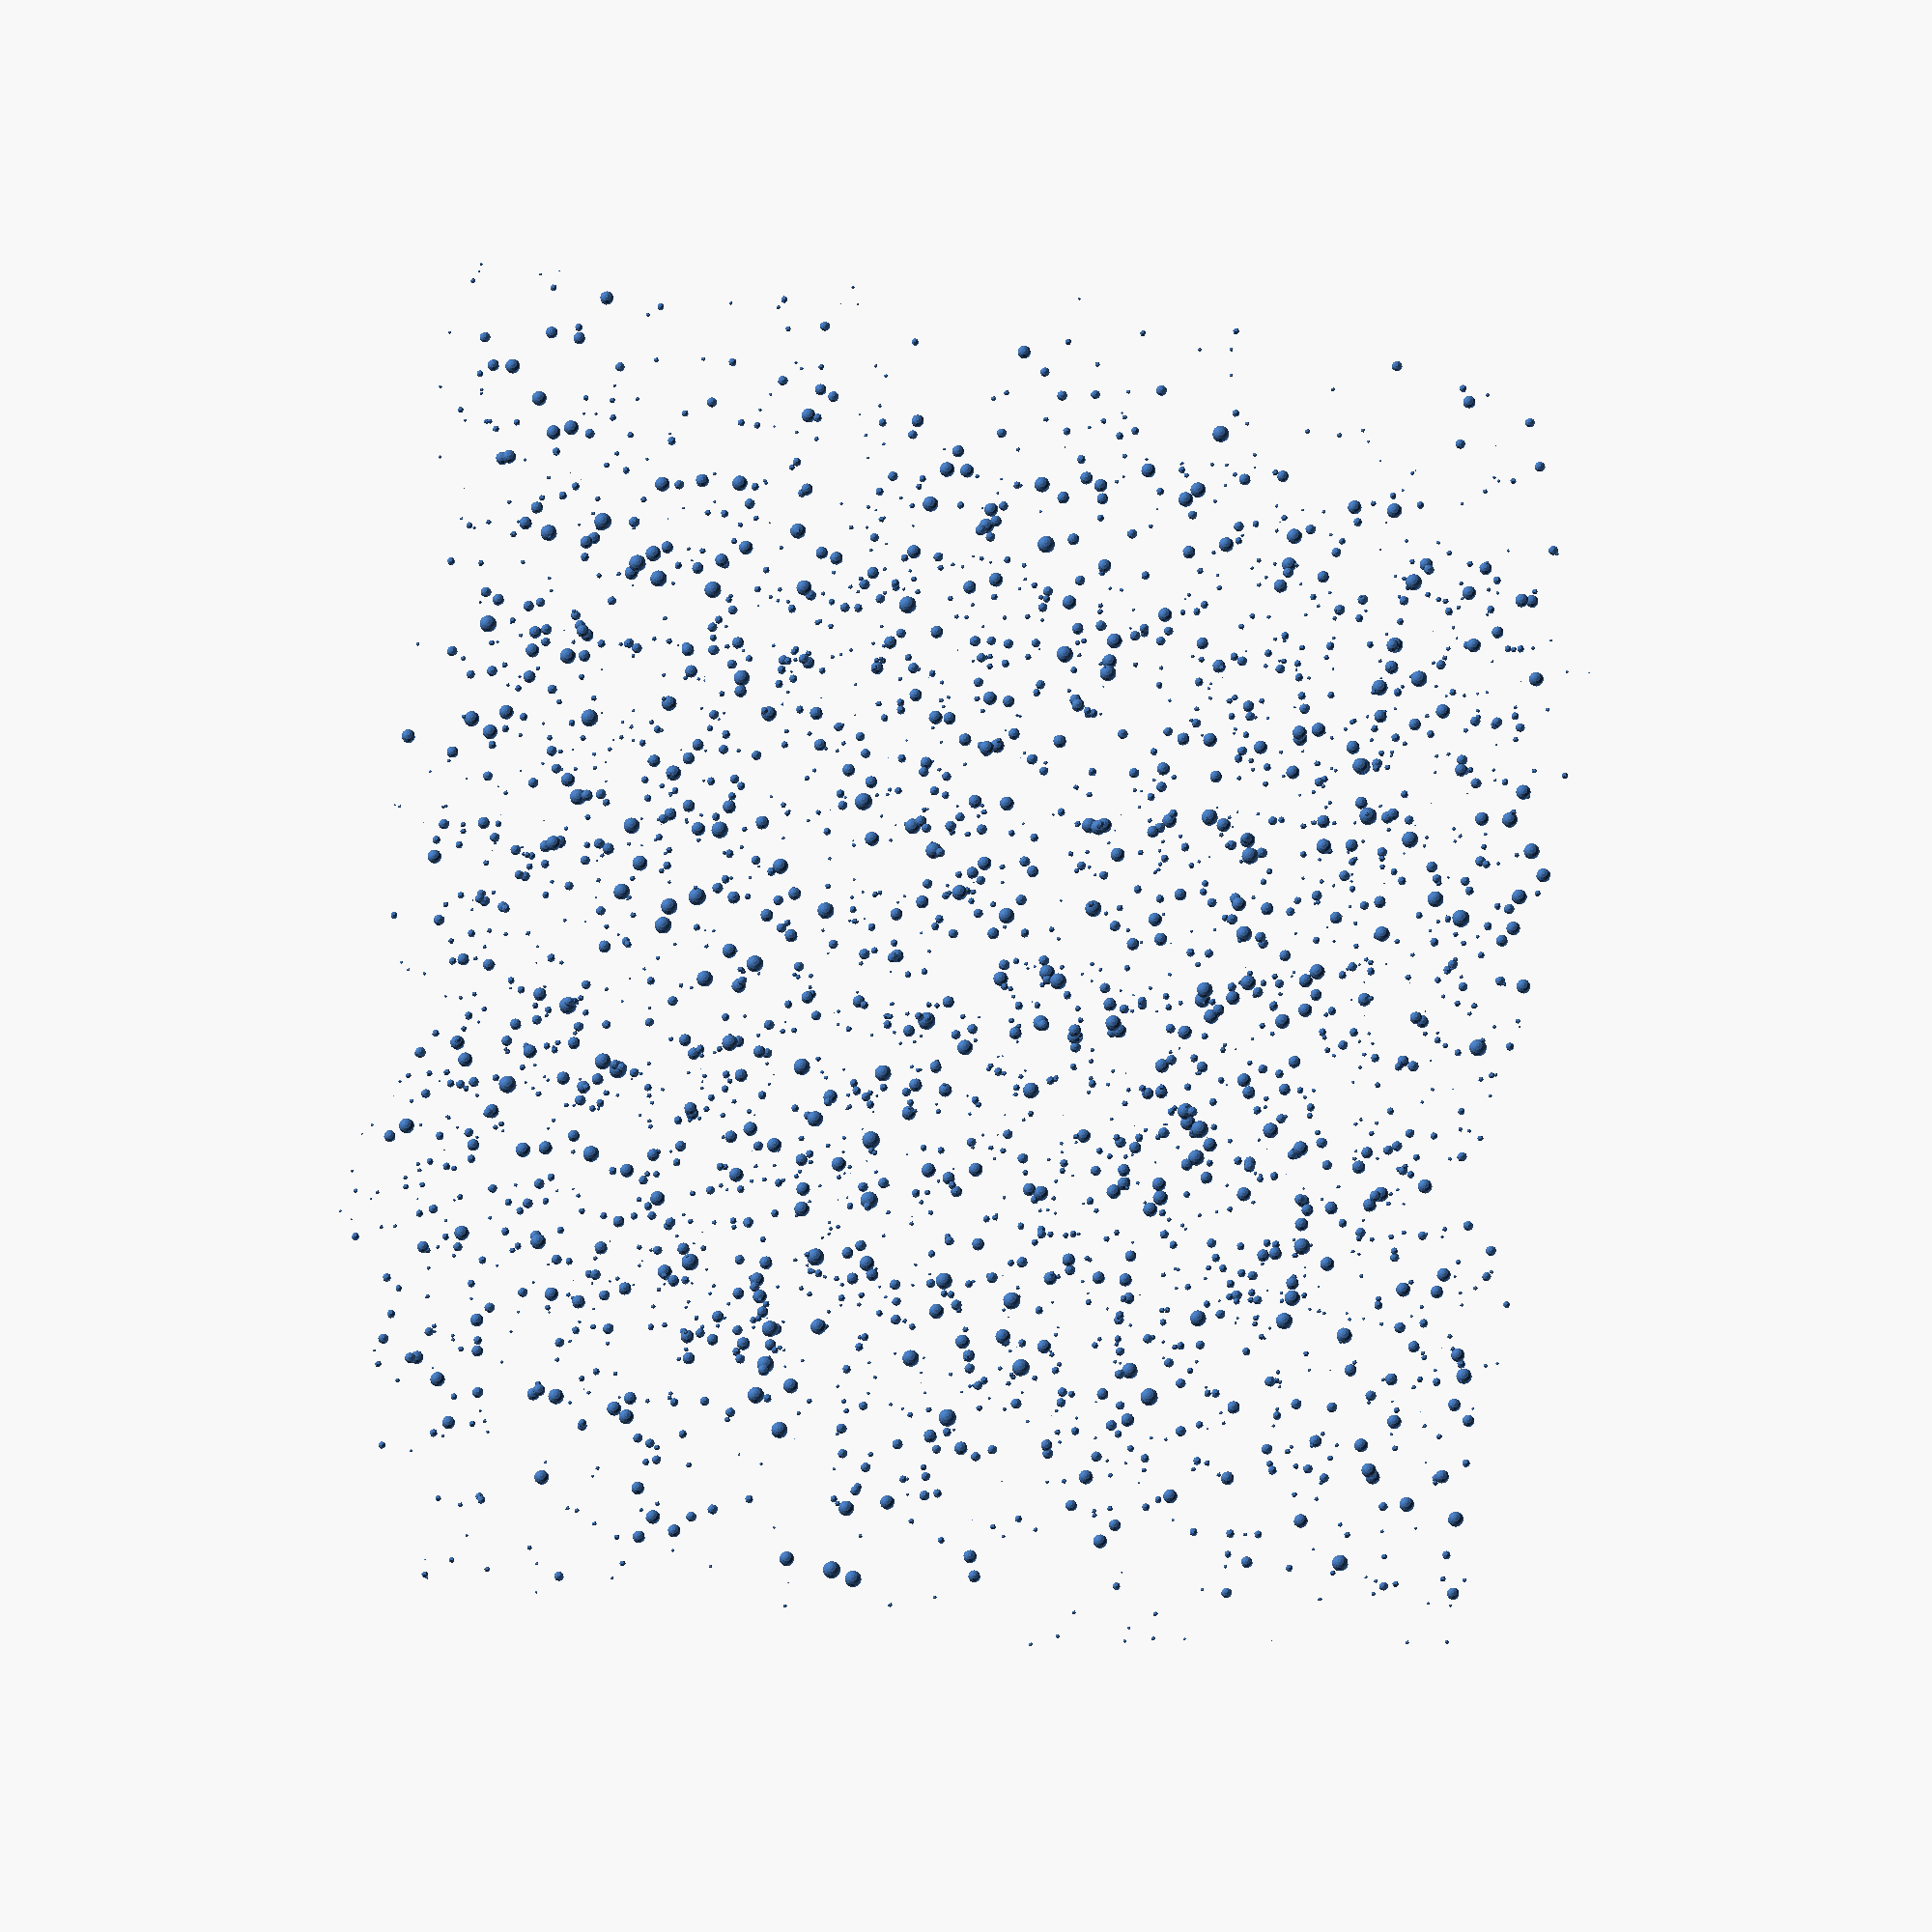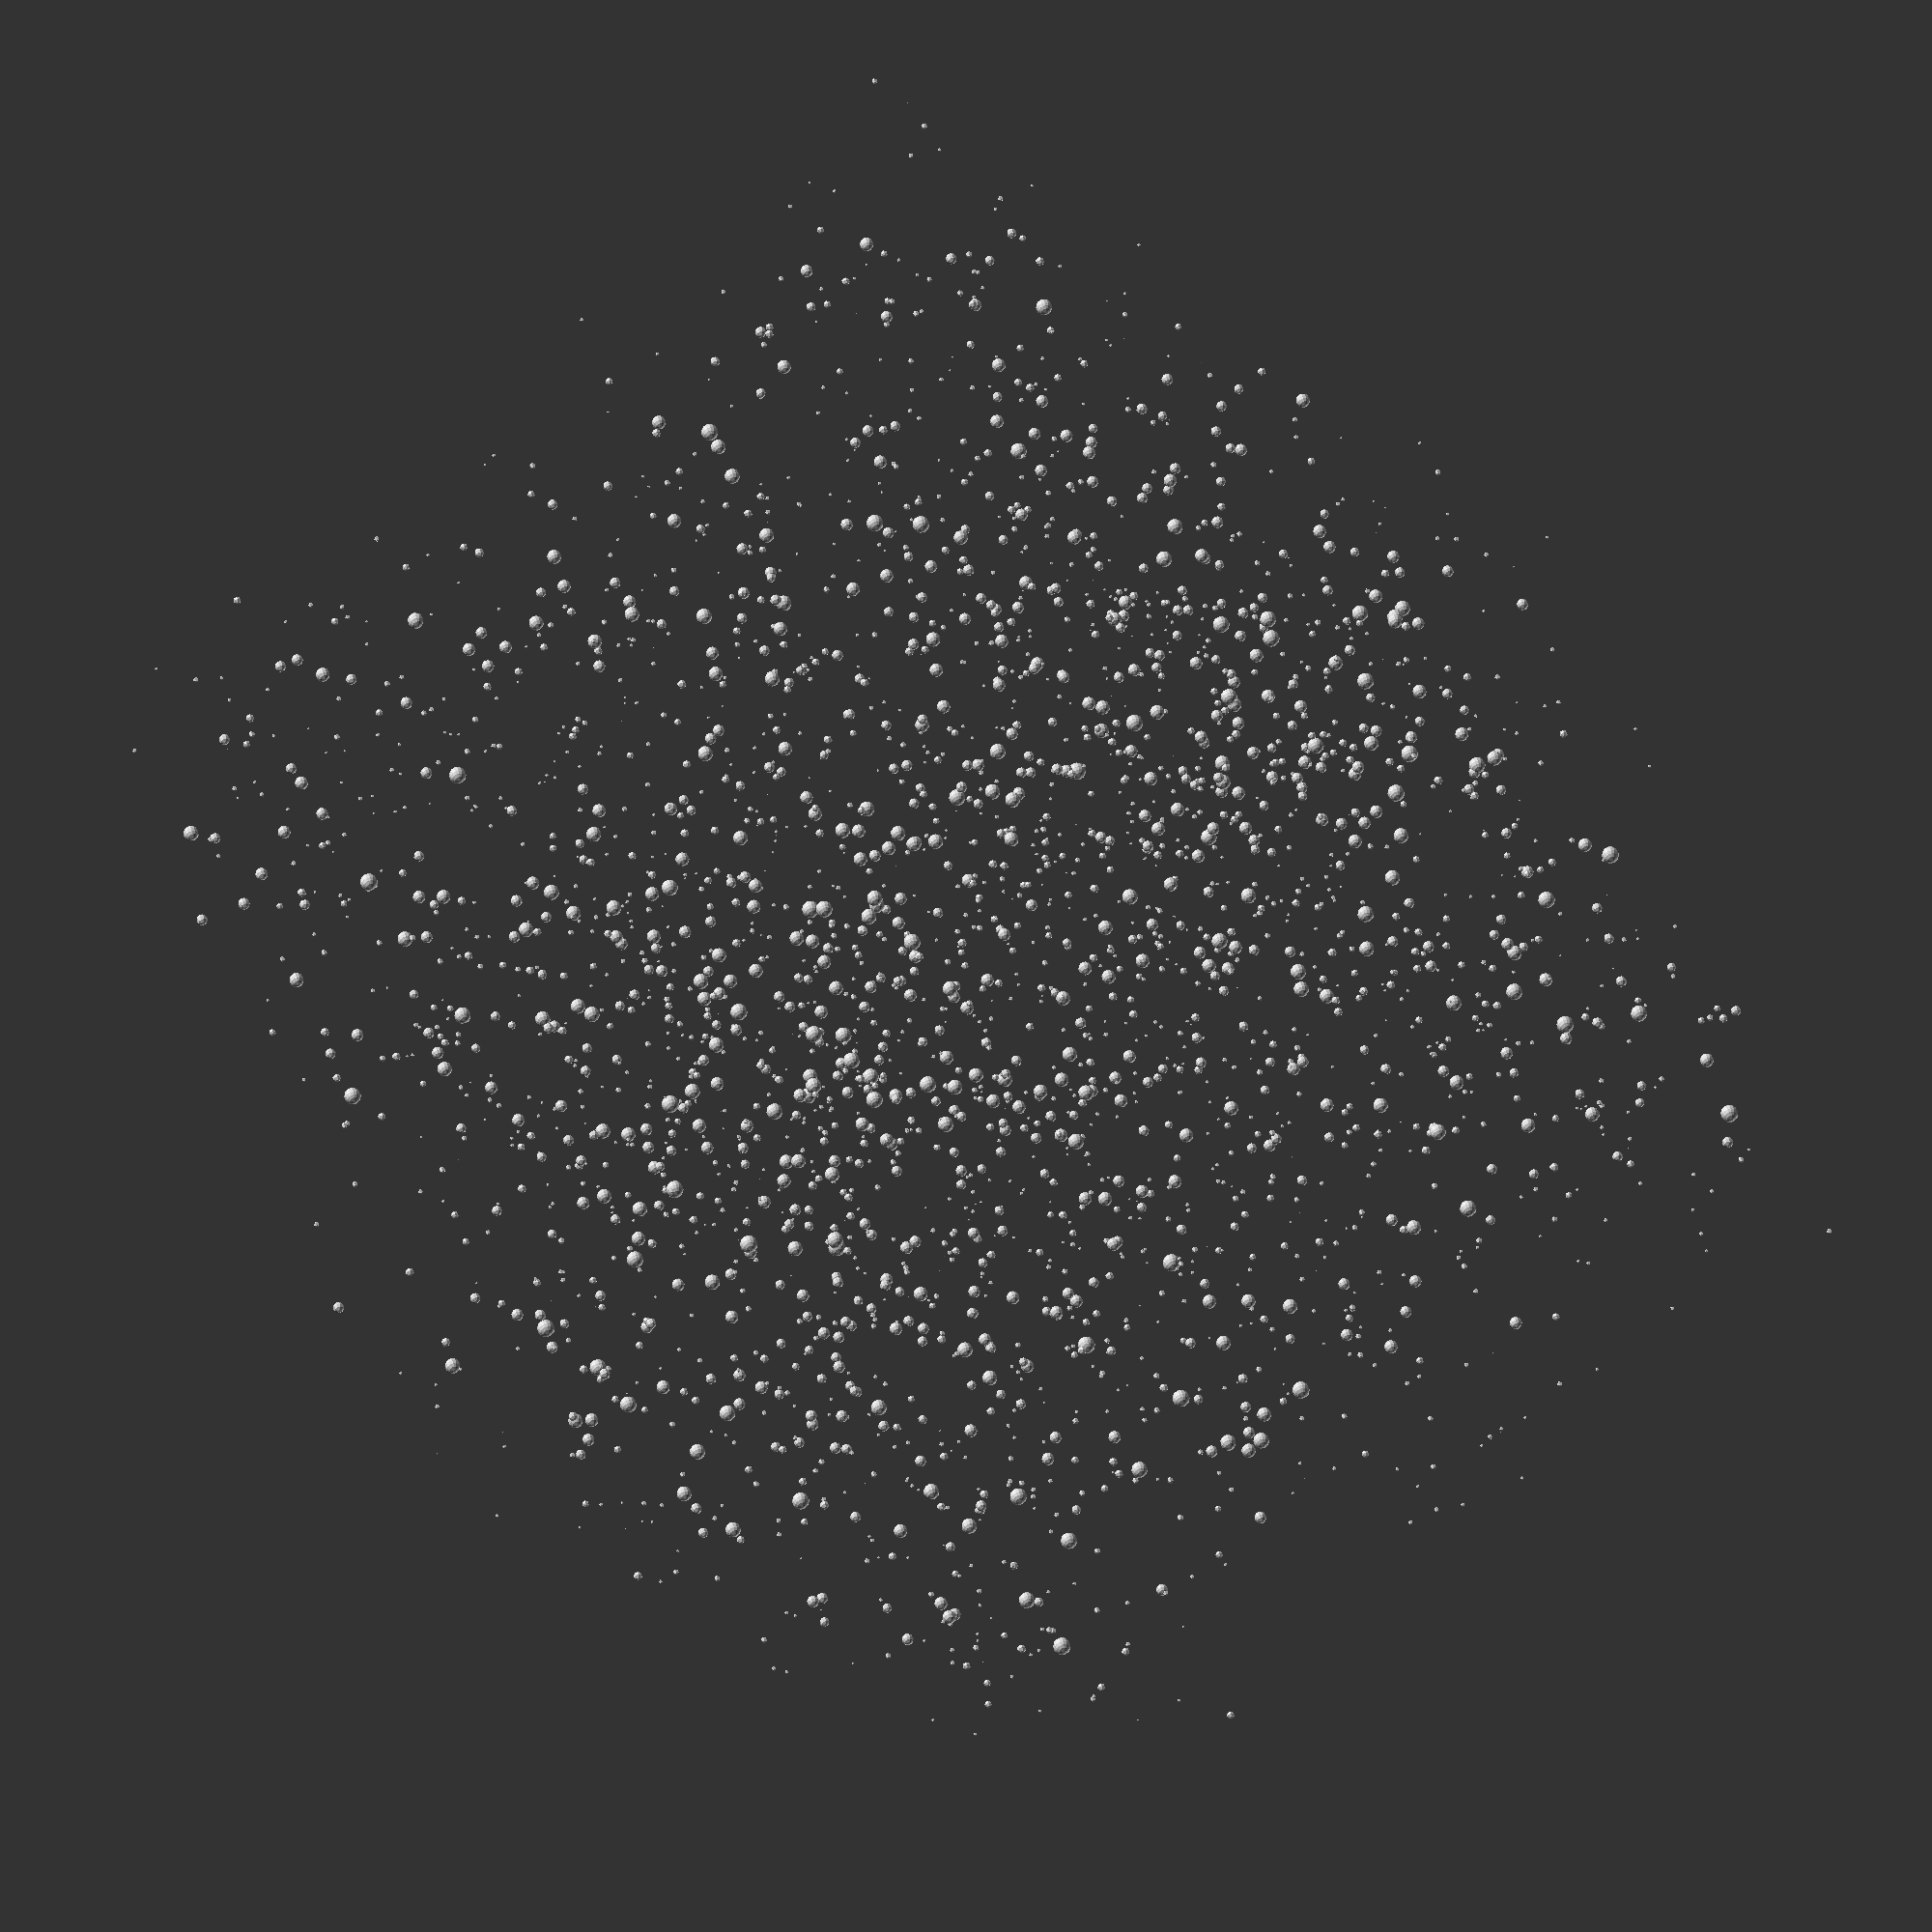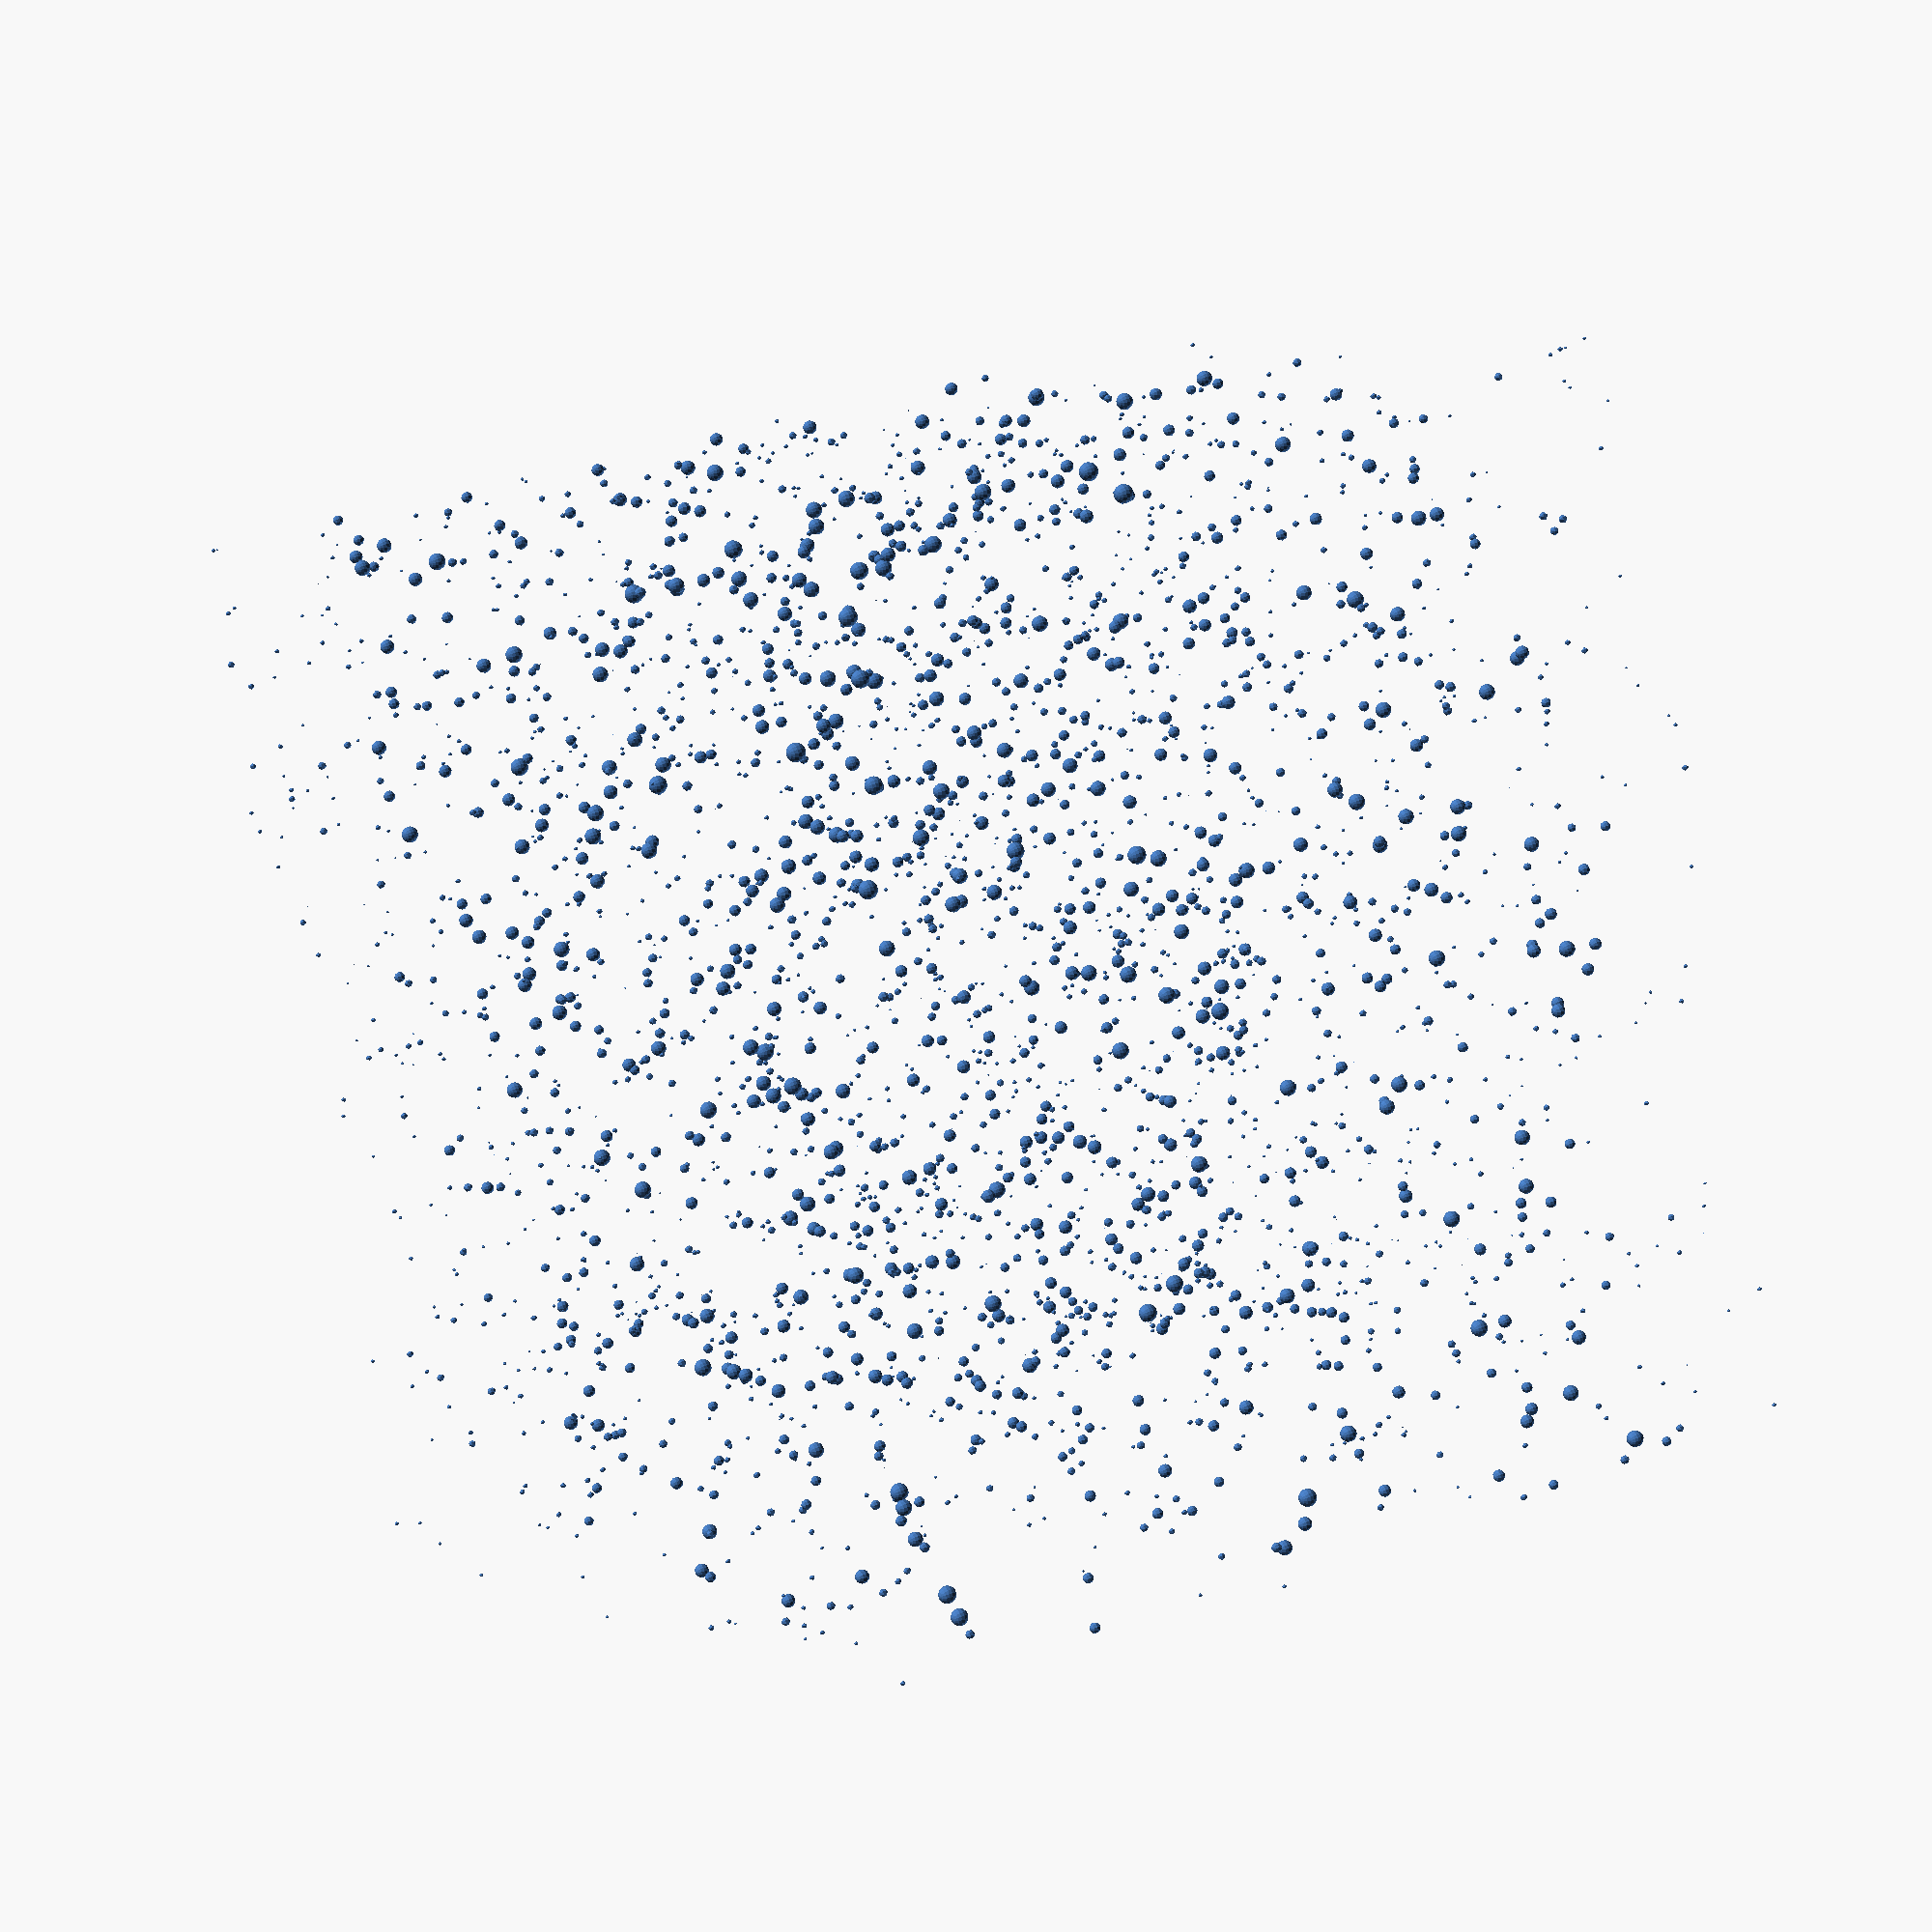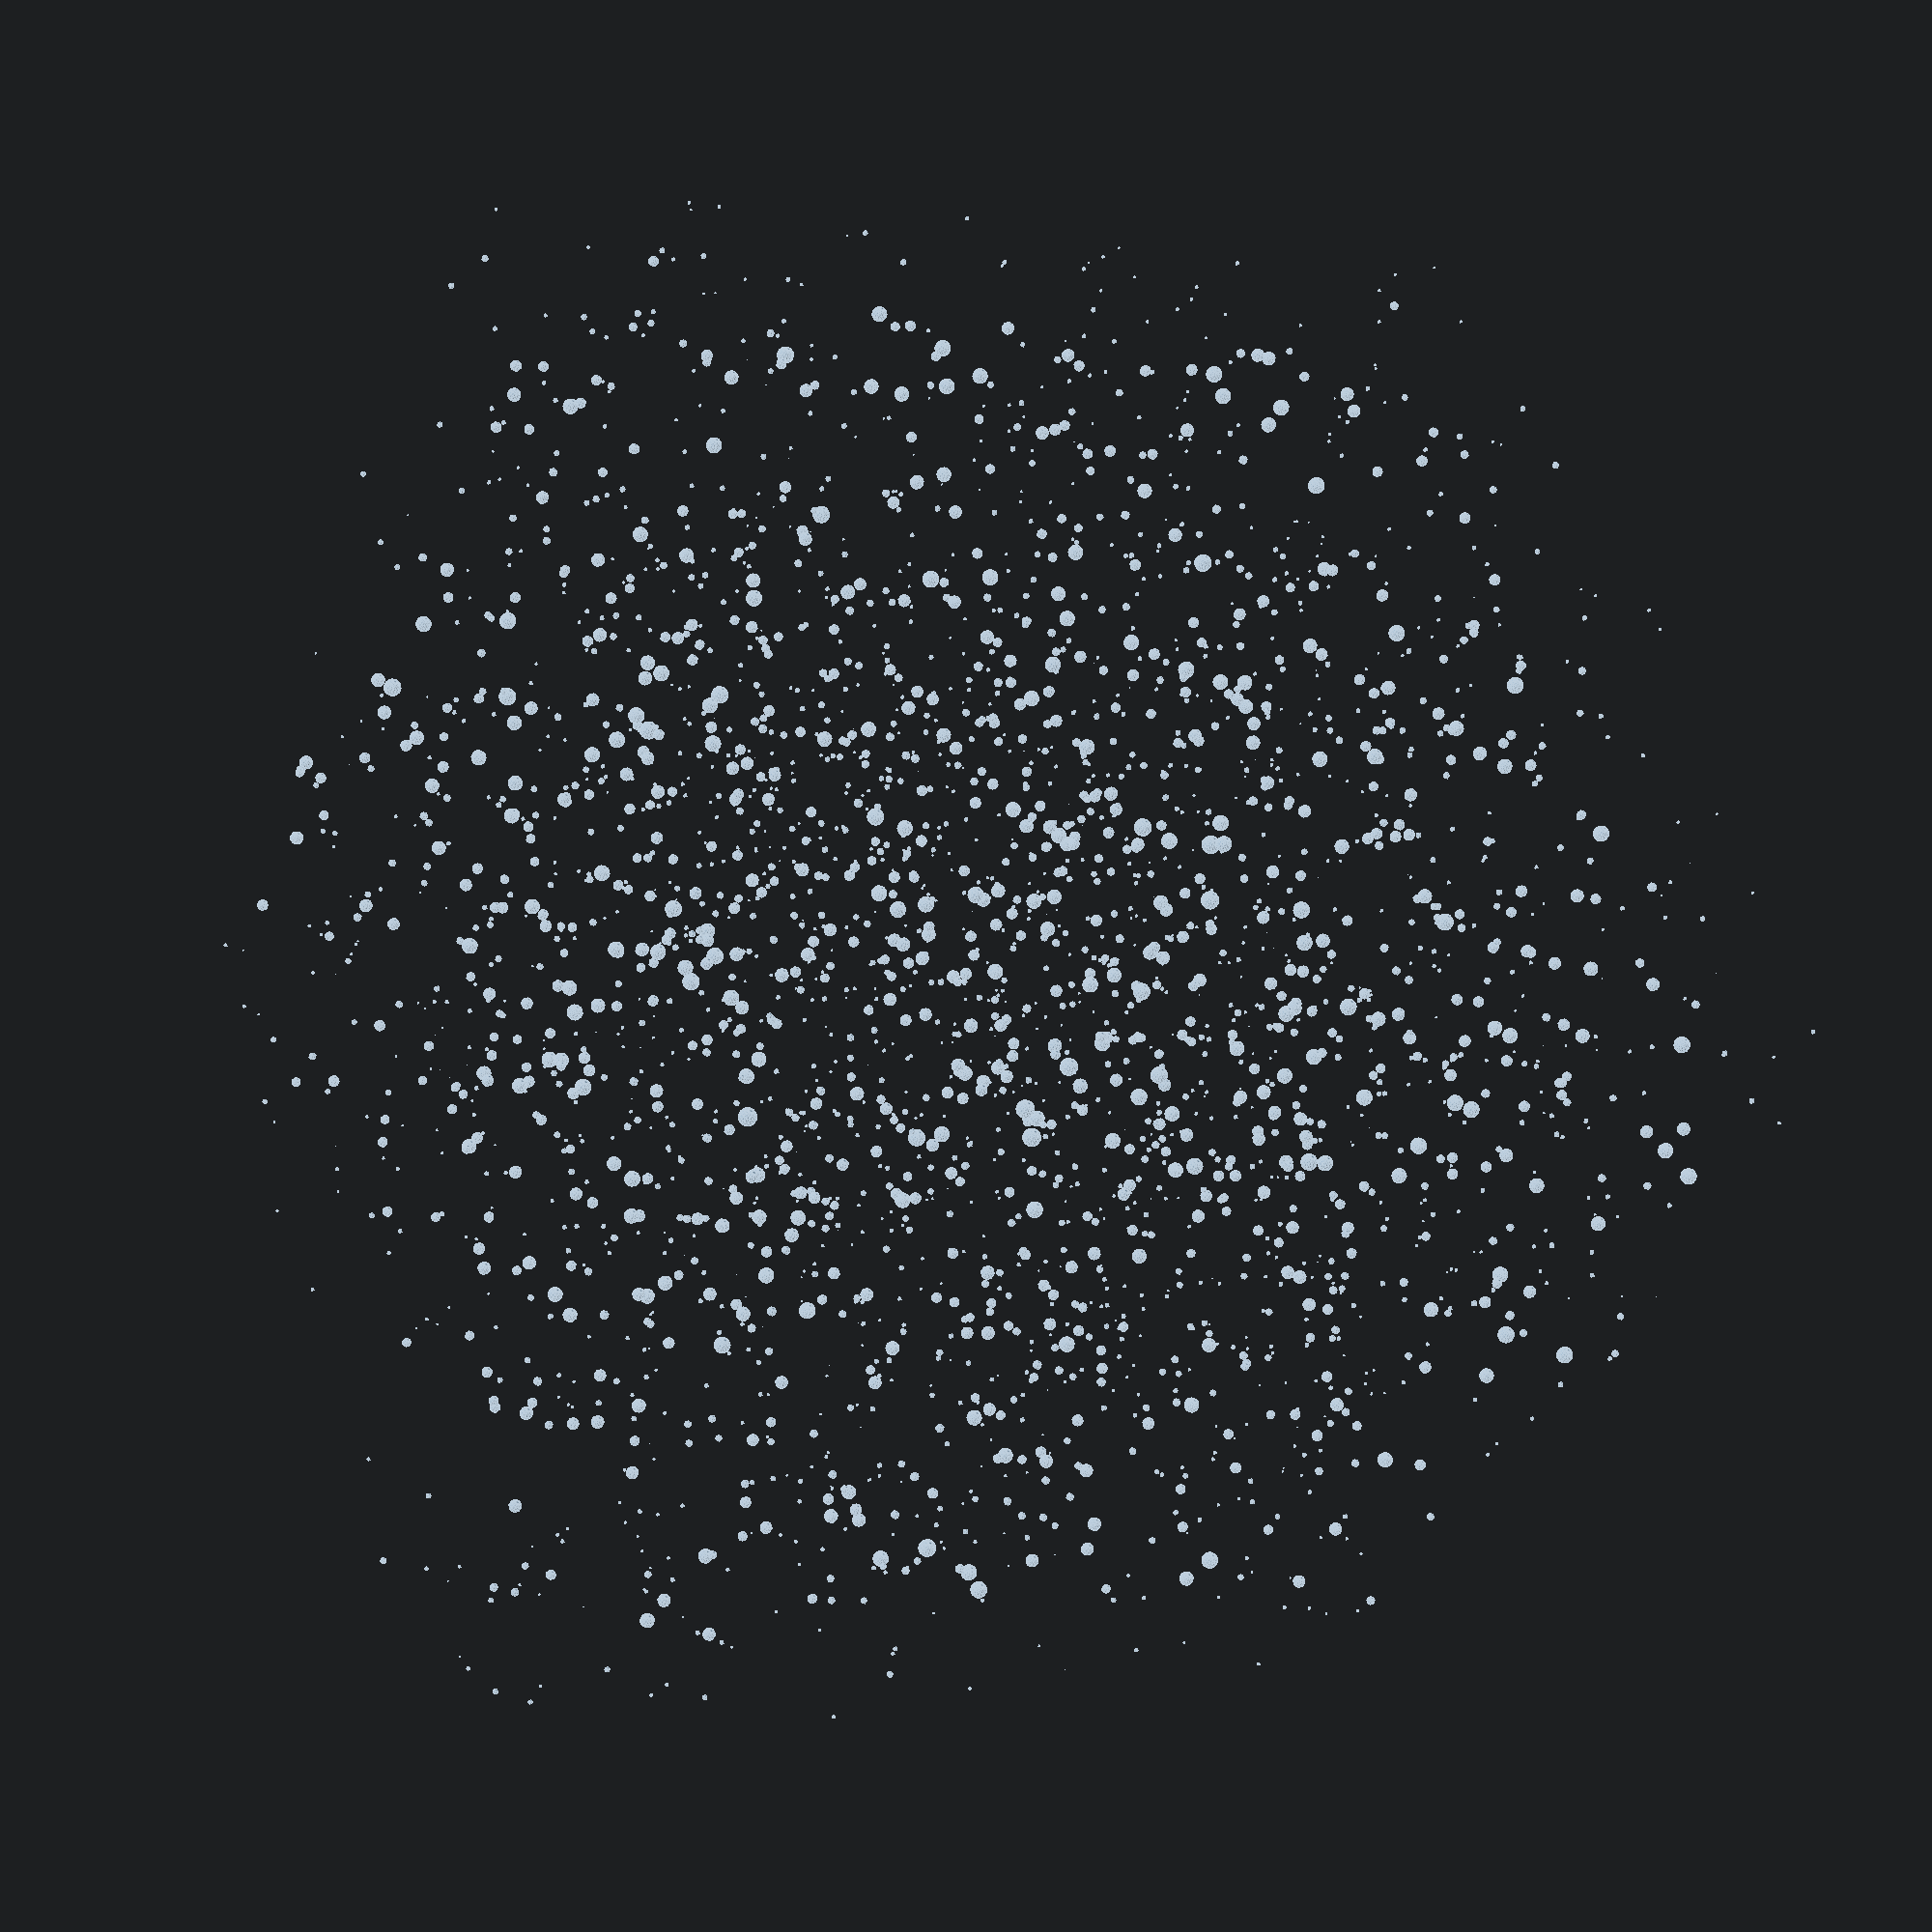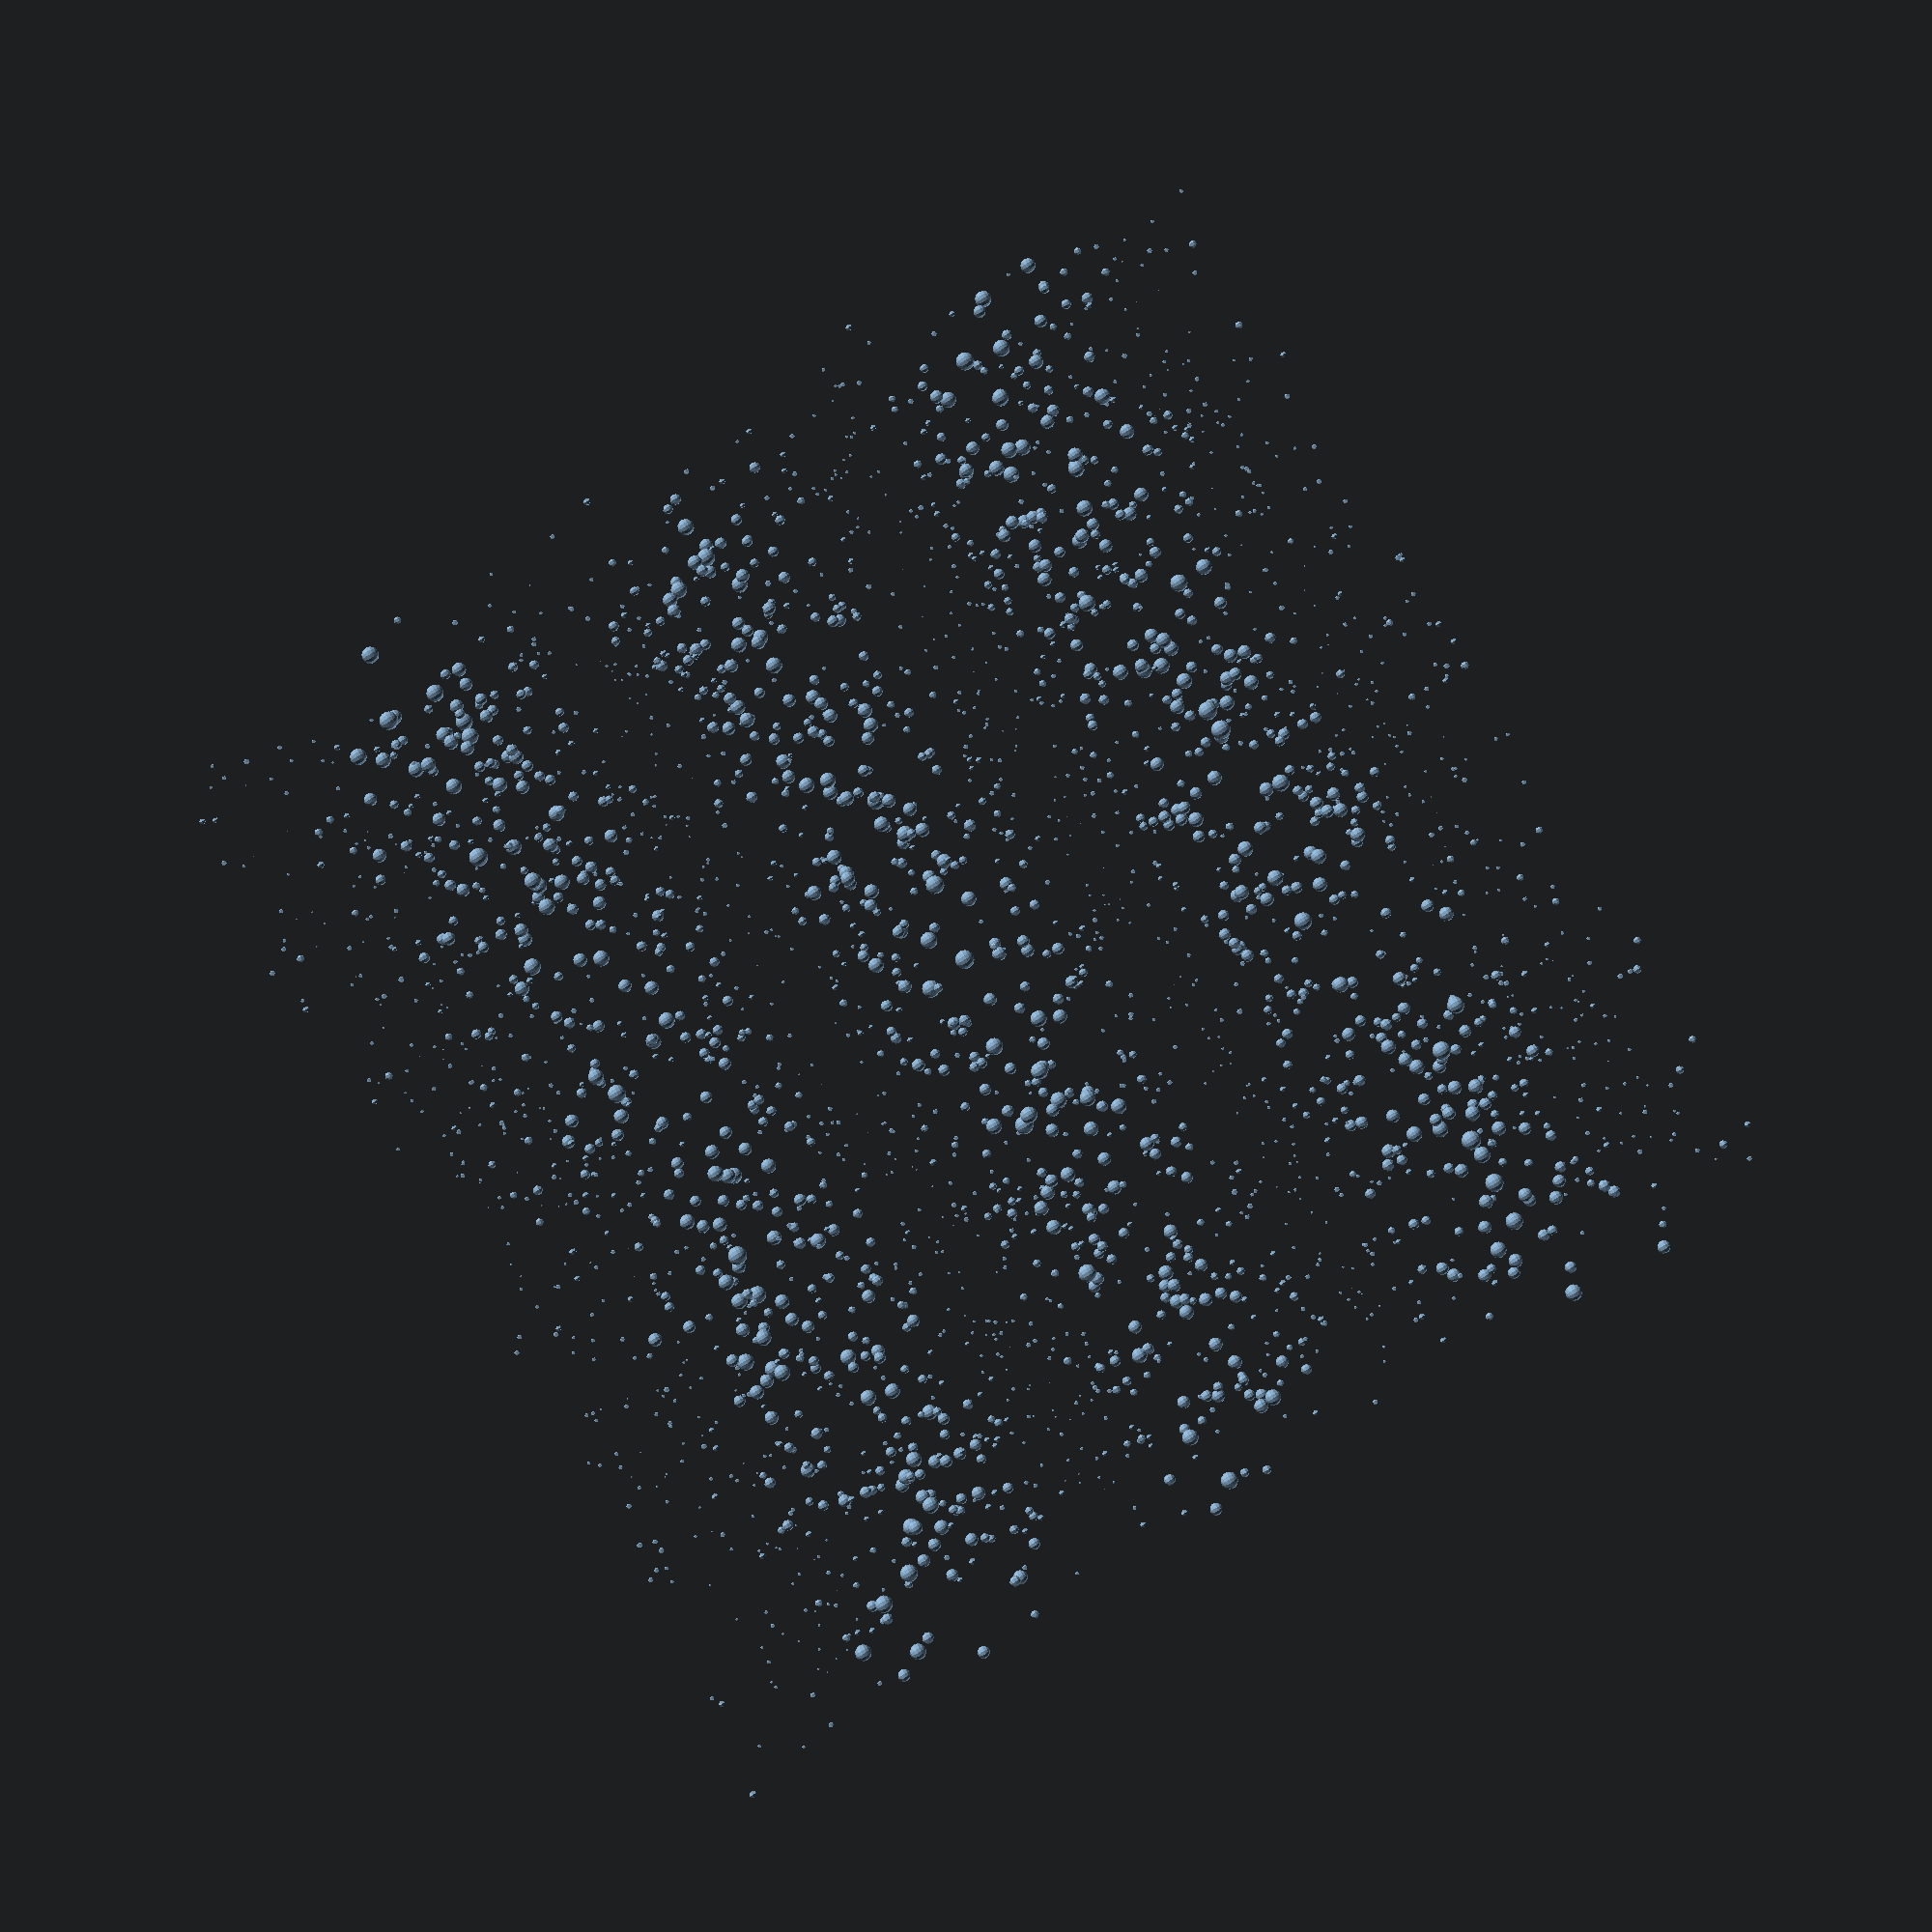
<openscad>
module pointcloud(num_points, max_point_size) {
    for(i=[0:num_points]) {
        loc = rands(-300,300,3);
        x = loc[0];
        y = loc[1];
        z = loc[2];
        size = rands(1, abs(cos(z)*max_point_size), 1)[0];
        //echo( "Random location: ",loc);
        translate([x, y, z]) {
            sphere(size);
        }
    }
}

pointcloud(3000, 5);
</openscad>
<views>
elev=19.7 azim=6.5 roll=3.9 proj=o view=wireframe
elev=314.4 azim=319.9 roll=344.6 proj=o view=solid
elev=151.5 azim=110.2 roll=300.2 proj=p view=solid
elev=42.4 azim=20.0 roll=157.4 proj=p view=edges
elev=267.7 azim=91.6 roll=238.5 proj=p view=wireframe
</views>
